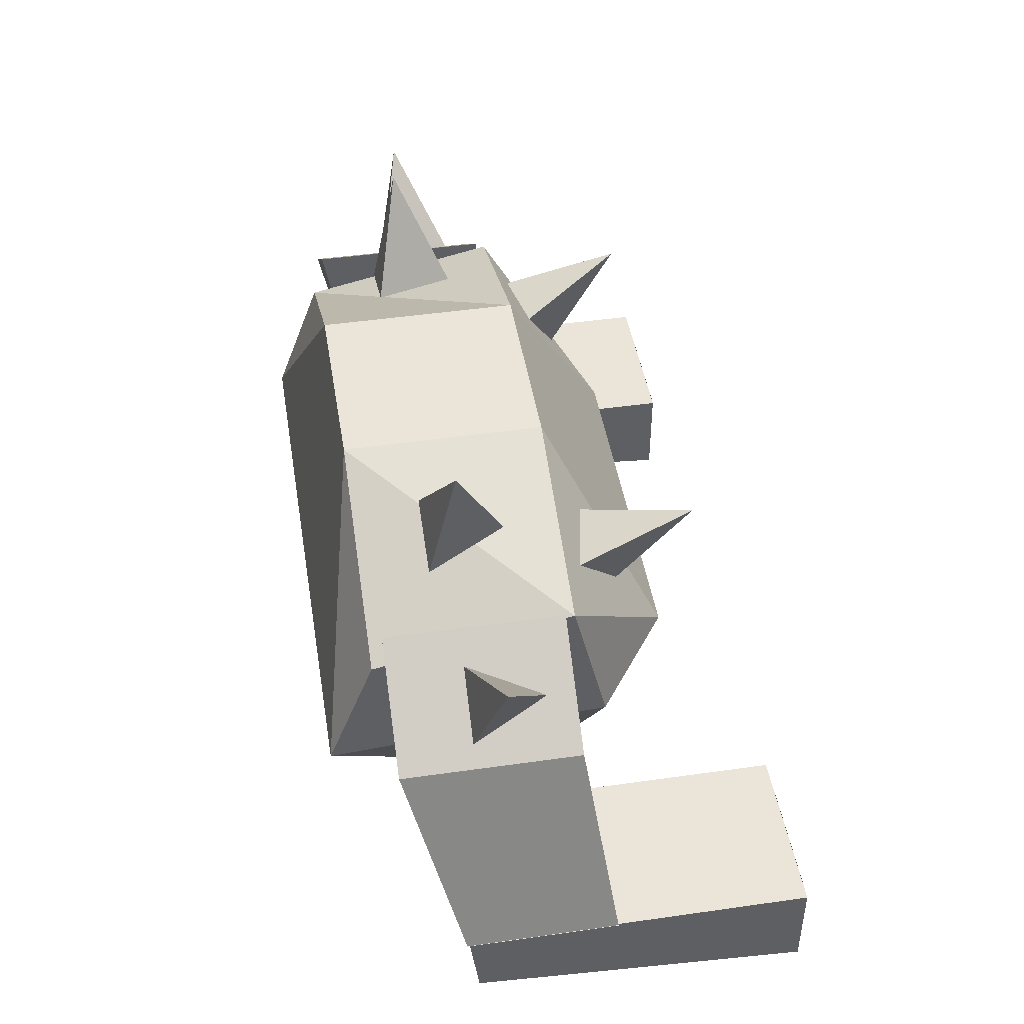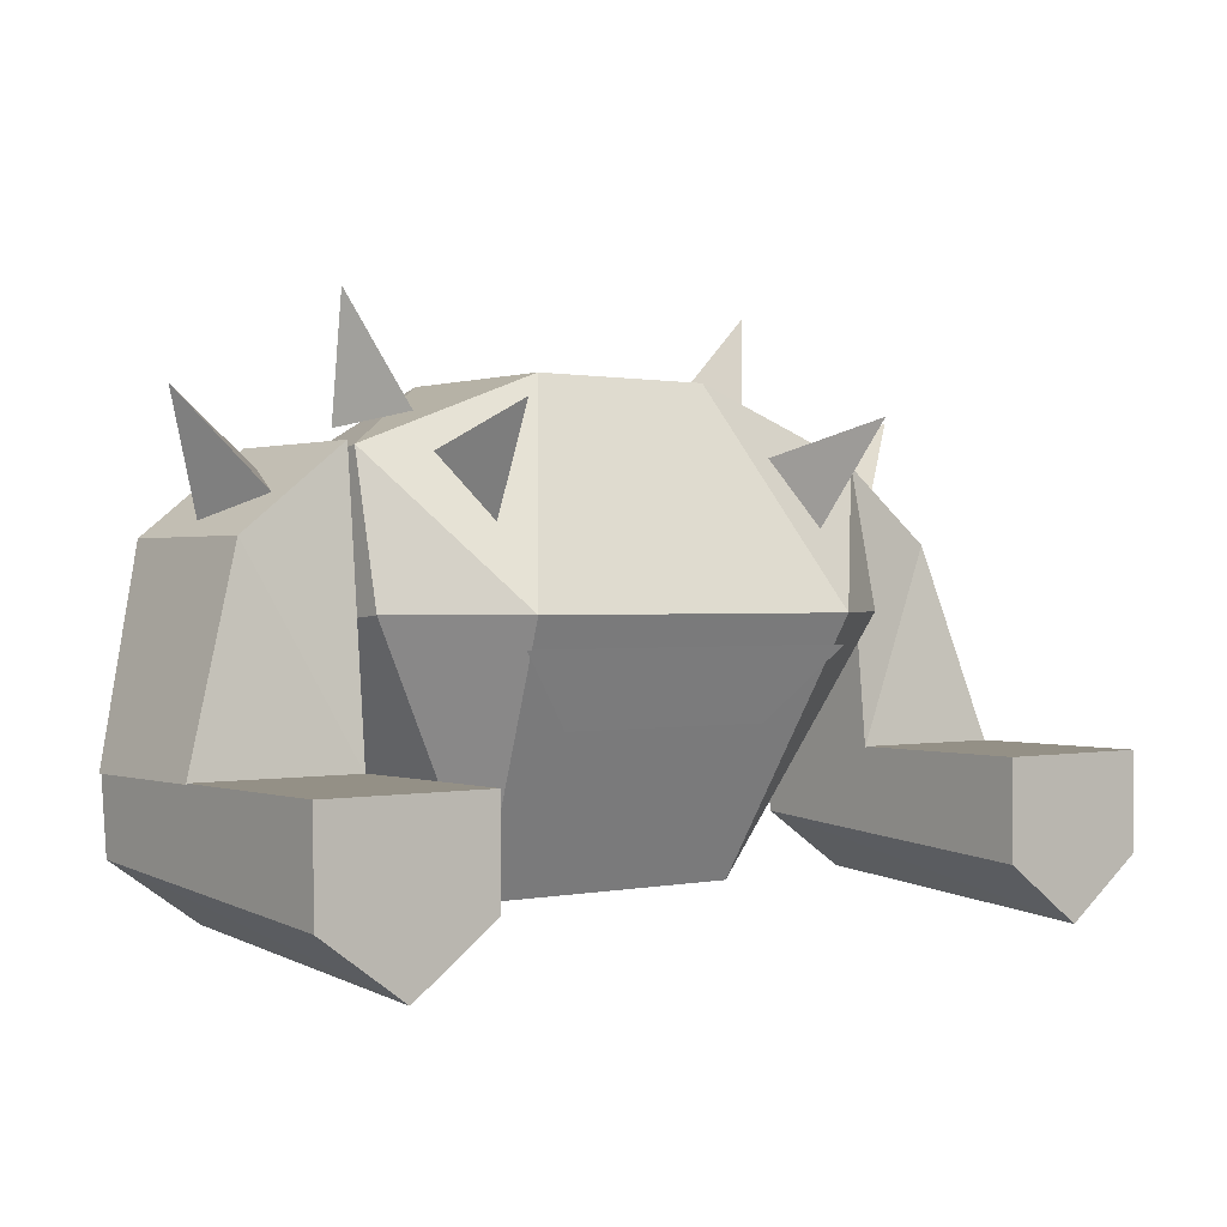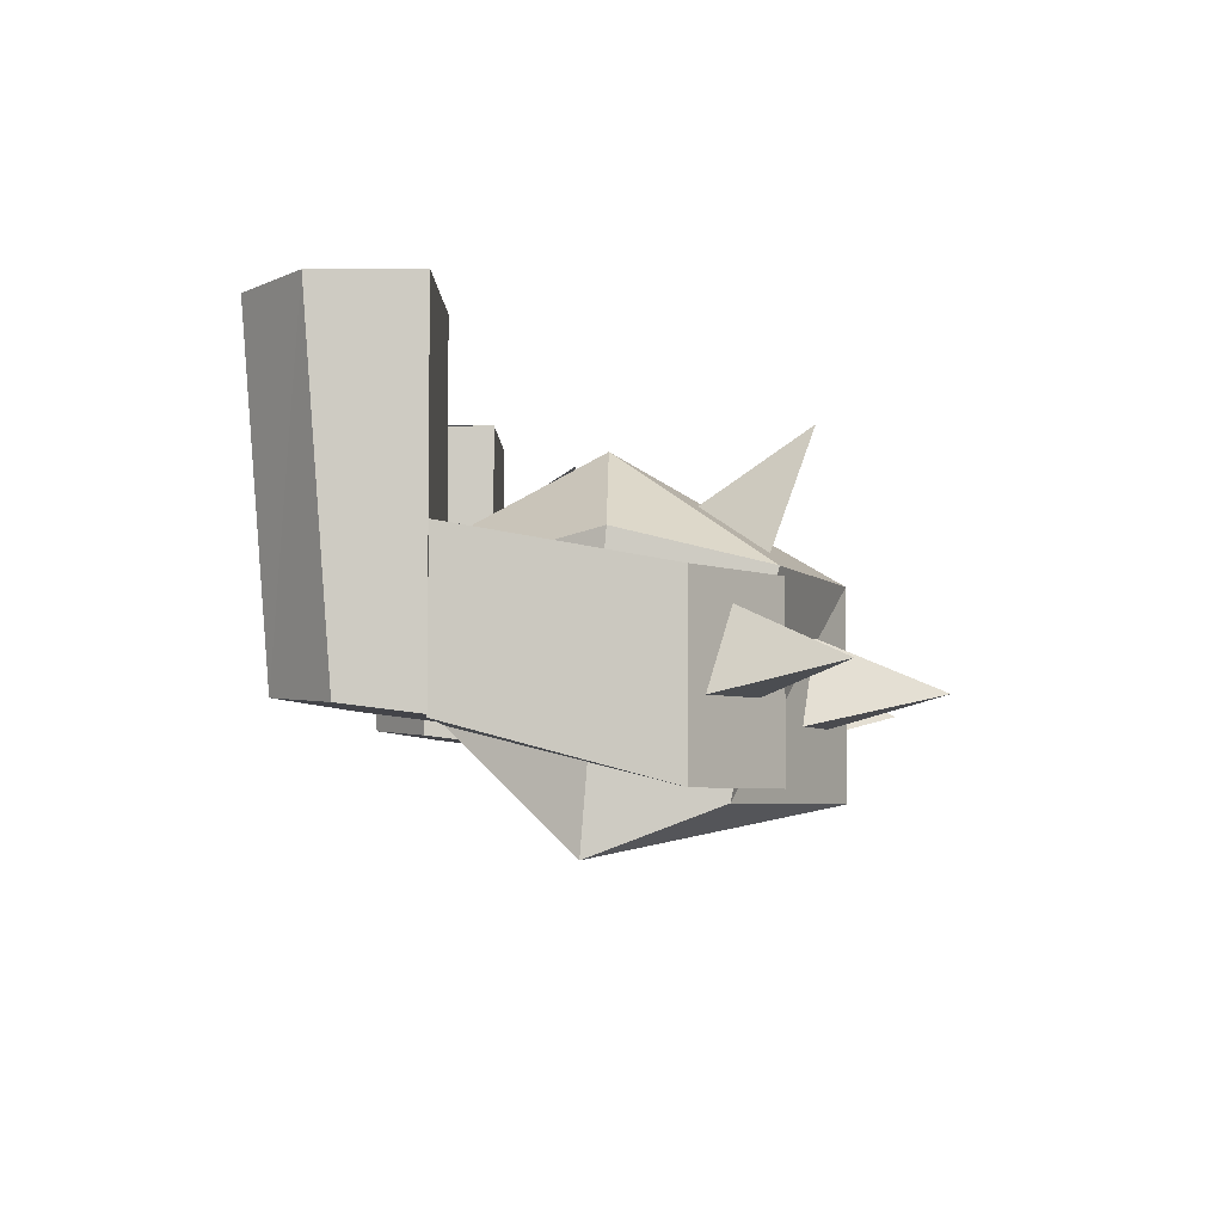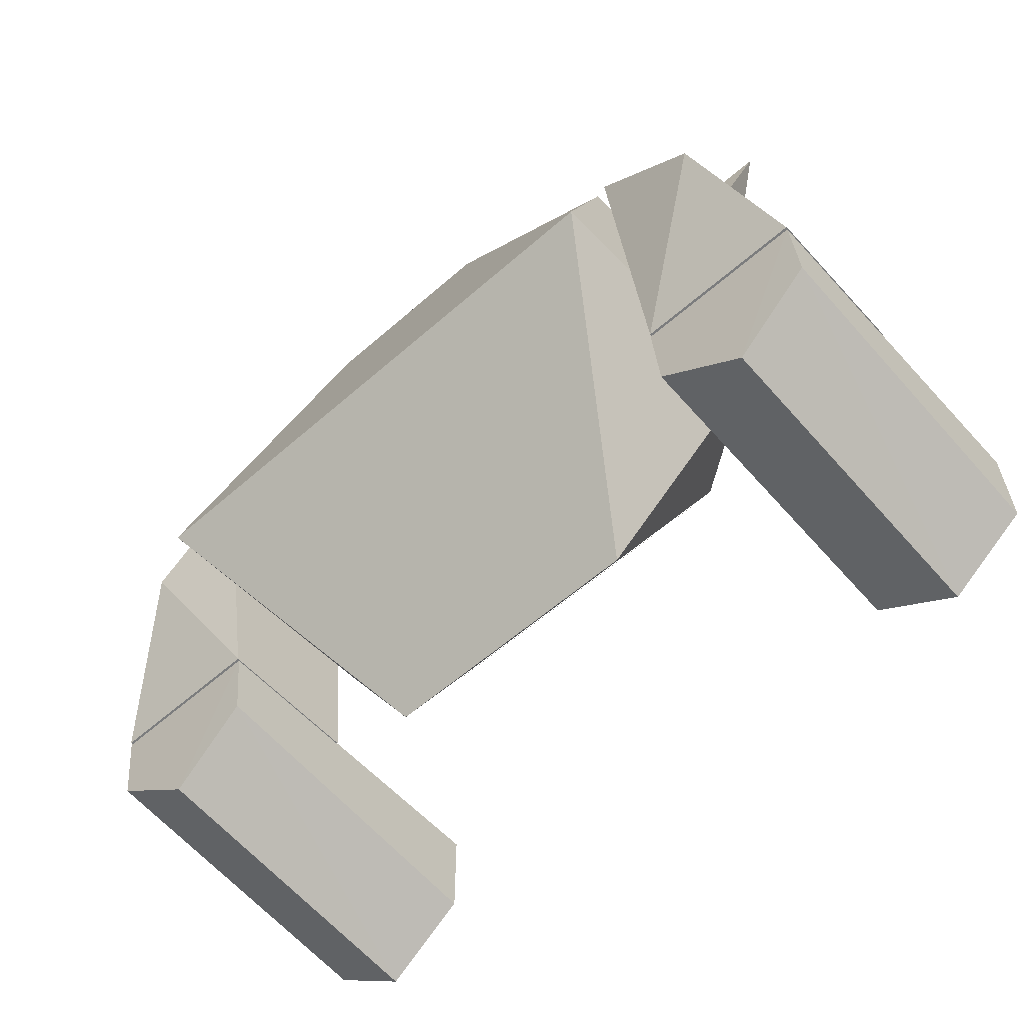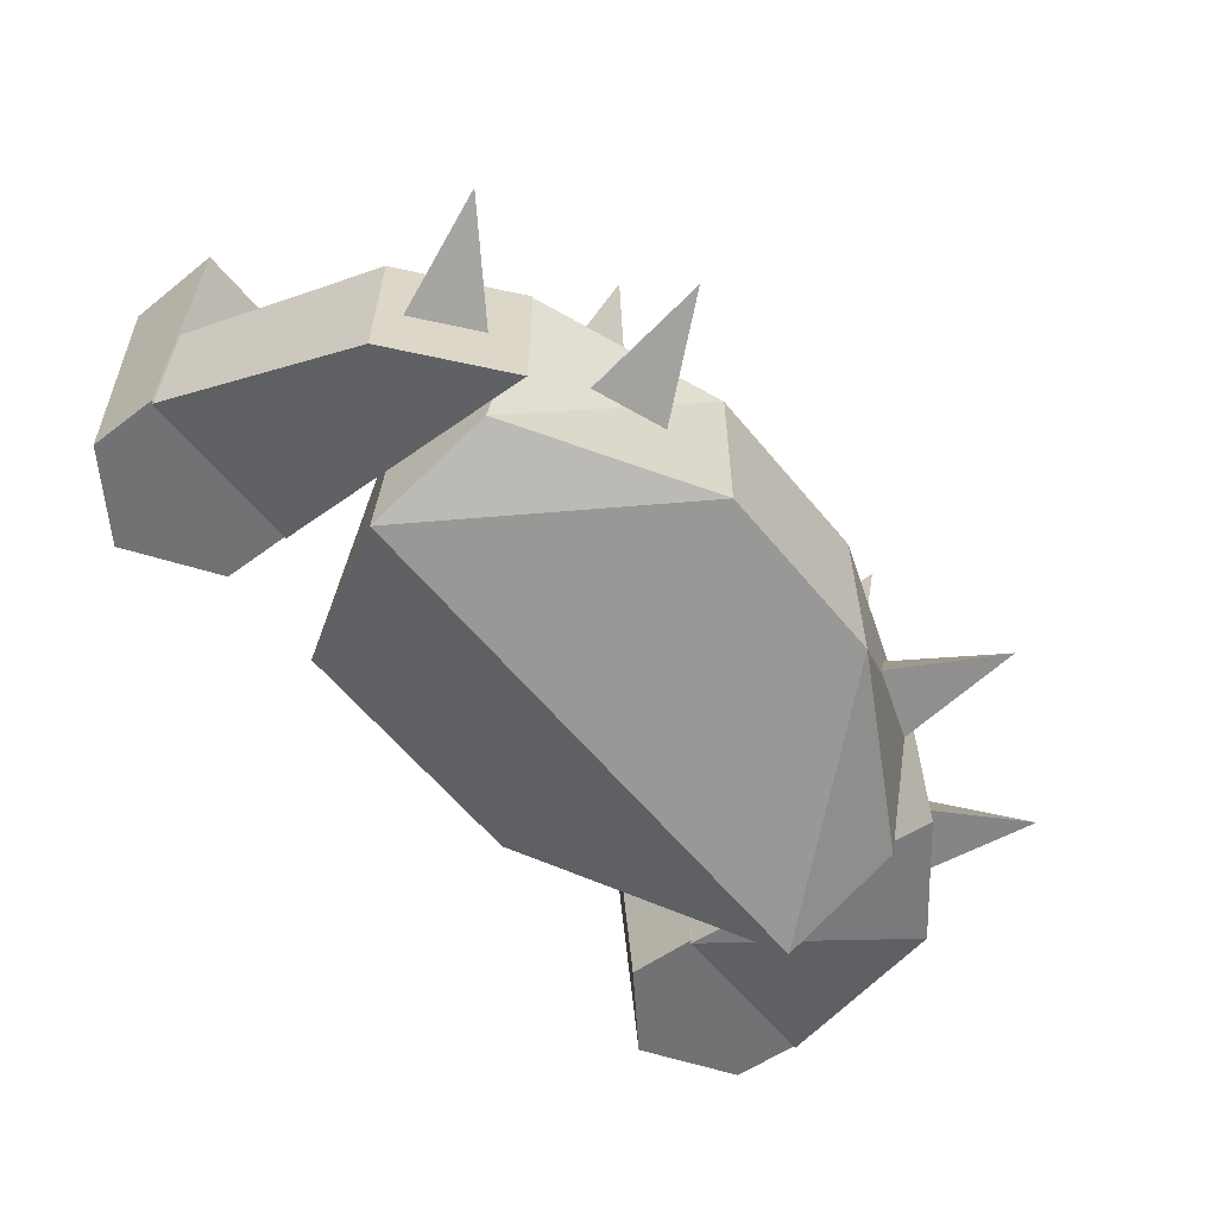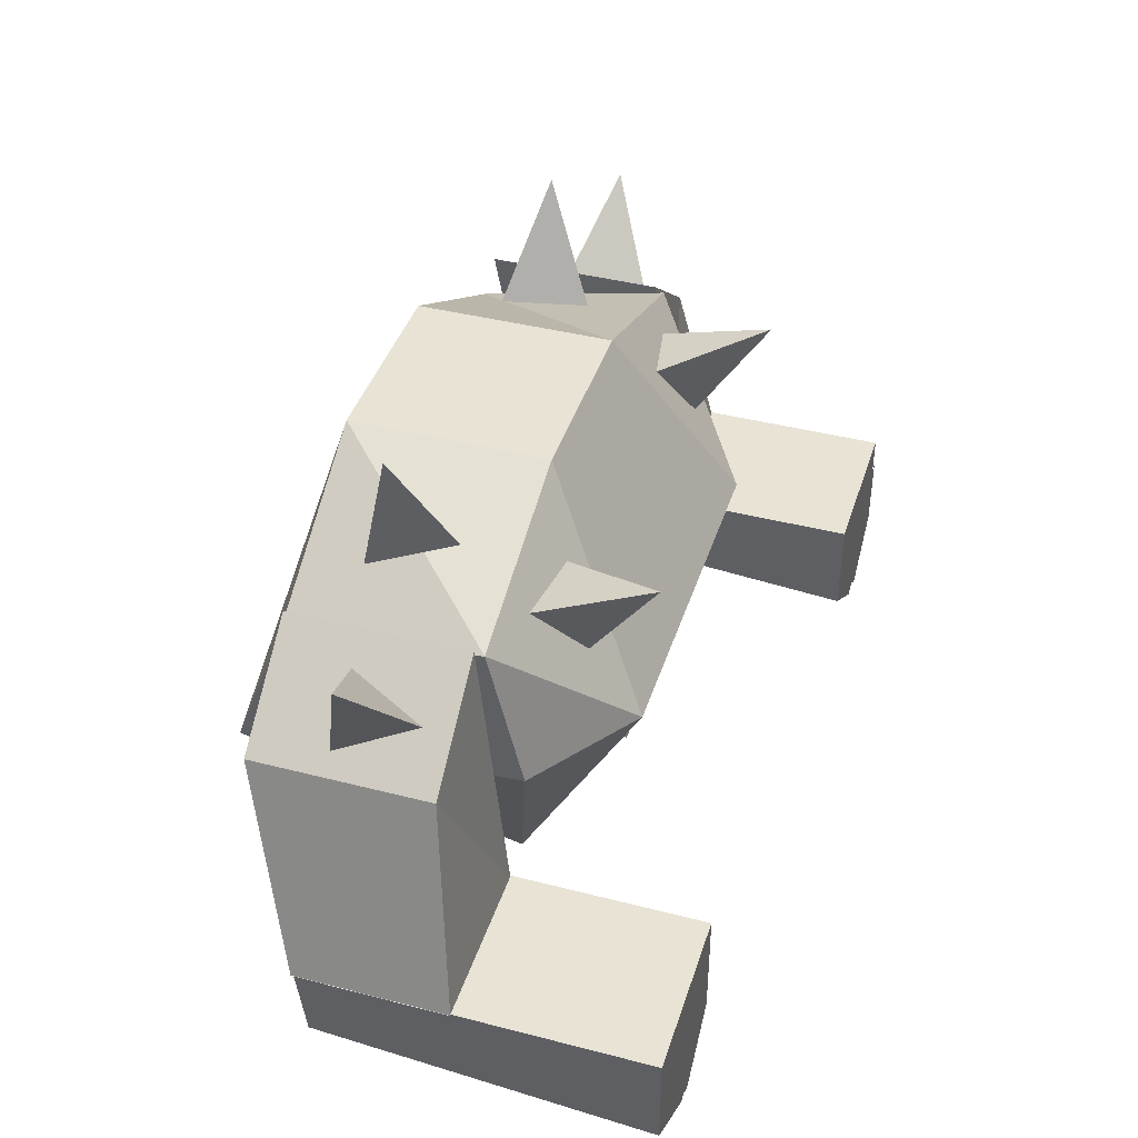
<metadata>
{"format":"obj","ext":"obj","renderer":"f3d","projection":"perspective","resolution":1024,"background":"white","views":[{"elev":45.5,"azim":-99.3,"up":"+Y"},{"elev":0.6,"azim":-38.0,"up":"+Y"},{"elev":-4.9,"azim":91.0,"up":"+Z"},{"elev":-59.0,"azim":-138.0,"up":"+Y"},{"elev":-60.8,"azim":129.4,"up":"+Z"},{"elev":41.3,"azim":-72.7,"up":"+Y"}]}
</metadata>
<code>
o Baby_Spider_LOD
v 4.698 2.074 0.922
v 1.922 3.095 0.922
v 1.566 3.226 0.922
v 4.698 1.39 -2.313
v 1.566 3.215 -2.313
v 3.843 4.492 -0.793
v 3.152 2.651 0.039
v 2.563 2.866 -1.241
v 3.742 2.437 -1.241
v -0.2631 3.215 -2.313
v -4.698 2.074 0.922
v -1.566 3.226 0.922
v -2.906 -0.289 2.766
v -2.423 2.086 1.425
v -3.023 1.005 1.951
v -3.301 2.672 3.085
v -3.582 2.002 1.217
v -1.566 3.215 -2.313
v -3.844 4.491 -0.793
v -3.743 2.436 -1.241
v -2.564 2.865 -1.241
v -3.153 2.65 0.039
v -4.698 1.39 -2.313
v 2.906 -0.289 2.766
v -4.698 -0.289 1.485
v 2.484 2.082 1.414
v 3.088 0.993 1.943
v 3.422 0.391 2.235
v 3.611 -0.289 2.262
v 3.651 1.997 1.204
v 3.369 2.672 3.085
v 4.698 -0.289 1.485
v -4.698 -0.654 -3.085
v -2.316 -4.492 0.602
v 4.698 -0.654 -3.085
v 2.316 -4.492 0.602
v -1.824 -1.963 1.93
v -2.938 -0.771 2.536
v 3.04 -0.771 2.536
v 1.926 -1.963 1.93
v -4.721 2.139 -2.12
v -4.721 2.139 0.772
v -6.445 0.792 0.772
v -6.445 0.792 -2.12
v -5.189 1.773 -0.912
v -5.662 1.403 0.318
v -6.816 2.903 -0.482
v -6.141 1.029 -0.916
v -4.721 -2.481 1.231
v -7.479 -2.481 1.231
v -7.479 -2.481 -1.262
v -4.721 -2.481 -1.262
v -6.083 -5.095 4.404
v -4.7 -4.09 4.404
v -6.083 -4.657 -0.952
v -7.469 -2.464 -1.224
v -7.469 -2.481 -1.222
v -7.466 -3.66 -1.075
v -4.727 -2.481 -1.225
v -4.727 -2.481 -1.262
v -7.486 -2.481 -1.262
v -7.486 -2.481 -1.221
v -7.486 -2.481 1.231
v -7.469 -2.481 1.231
v -4.727 -2.481 1.231
v -7.469 -2.464 4.404
v -7.466 -4.09 4.404
v -4.7 -3.66 -1.075
v -4.697 -2.464 -1.224
v -4.697 -2.464 4.404
v -6.091 -4.732 4.475
v -7.153 -3.961 4.475
v -7.155 -2.712 4.475
v -5.027 -2.712 4.475
v -5.029 -3.961 4.475
v 6.449 0.792 0.772
v 4.725 2.139 0.772
v 4.725 2.139 -2.12
v 6.449 0.792 -2.12
v 6.82 2.903 -0.482
v 5.667 1.403 0.318
v 5.194 1.773 -0.912
v 6.145 1.029 -0.916
v 4.725 -2.481 1.231
v 7.484 -2.481 1.231
v 7.484 -2.481 -1.262
v 4.725 -2.481 -1.262
v 6.128 -5.095 4.404
v 7.511 -4.09 4.404
v 6.128 -4.657 -0.952
v 4.742 -2.464 -1.224
v 4.742 -2.481 -1.222
v 4.745 -3.66 -1.075
v 7.484 -2.481 -1.225
v 7.484 -2.481 -1.262
v 4.725 -2.481 -1.262
v 4.725 -2.481 -1.221
v 4.725 -2.481 1.231
v 4.742 -2.481 1.231
v 7.484 -2.481 1.231
v 4.742 -2.464 4.404
v 4.745 -4.09 4.404
v 7.511 -3.66 -1.075
v 7.514 -2.464 -1.224
v 7.514 -2.464 4.404
v 6.099 -4.732 4.475
v 5.037 -3.961 4.475
v 5.035 -2.712 4.475
v 7.164 -2.712 4.475
v 7.162 -3.961 4.475
f 4 3 2 1
f 4 5 3
f 3 5 10
f 13 12 11
f 18 11 12
f 18 23 11
f 3 10 18 12
f 24 3 12 13
f 11 25 13
f 28 27 26 2 3 24
f 28 24 29
f 28 1 2 26 27
f 1 28 29 32
f 33 23 18
f 34 13 25
f 34 25 33
f 35 5 4
f 32 29 24 36
f 35 32 36
f 36 24 13 34
f 1 32 35 4
f 33 25 11 23
f 35 36 34 33
f 5 35 33 18 10
f 44 43 42 41
f 42 43 49
f 51 50 43 44
f 43 50 49
f 44 41 52
f 51 44 52
f 41 42 49 52
f 52 49 50 51
f 55 54 53
f 58 57 56 55
f 62 61 60 59
f 62 57 64 63
f 57 59 65 64
f 58 67 66 56 57
f 69 68 55
f 56 69 55
f 55 68 54
f 58 55 53
f 58 53 67
f 54 70 66 67 53
f 56 66 70 69
f 69 70 54 68
f 79 78 77 76
f 84 76 77
f 86 79 76 85
f 84 85 76
f 87 78 79
f 87 79 86
f 78 87 84 77
f 90 89 88
f 93 92 91 90
f 97 96 95 94
f 97 92 99 98
f 92 94 100 99
f 93 102 101 91 92
f 104 103 90
f 91 104 90
f 90 103 89
f 93 90 88
f 93 88 102
f 89 105 101 102 88
f 91 101 105 104
f 104 105 89 103
f 40 39 38 37
f 75 74 73 72 71
f 110 109 108 107 106
f 8 7 6
f 6 9 8
f 6 7 9
f 16 15 14
f 15 16 17
f 17 16 14
f 21 20 19
f 20 22 19
f 19 22 21
f 31 27 30
f 26 31 30
f 27 31 26
f 47 46 45
f 46 47 48
f 45 48 47
f 82 81 80
f 83 80 81
f 80 83 82

</code>
